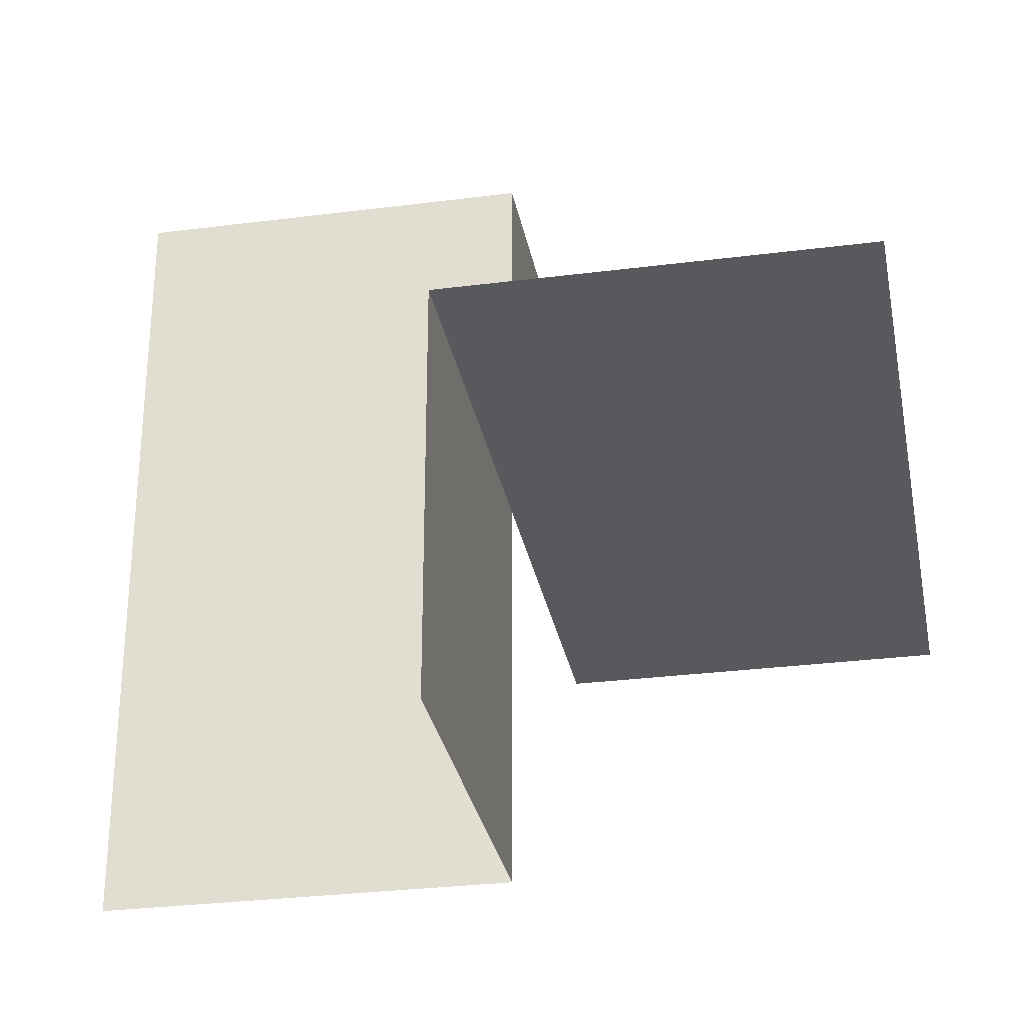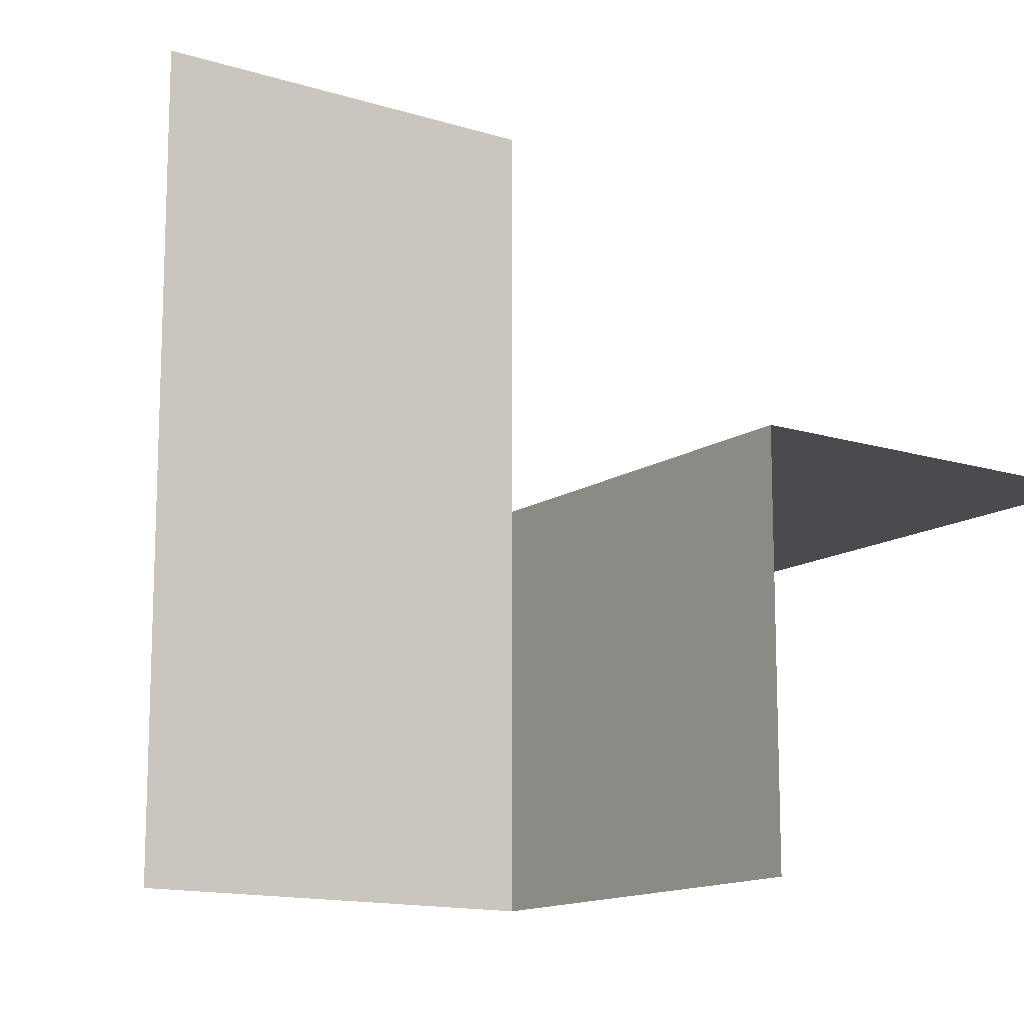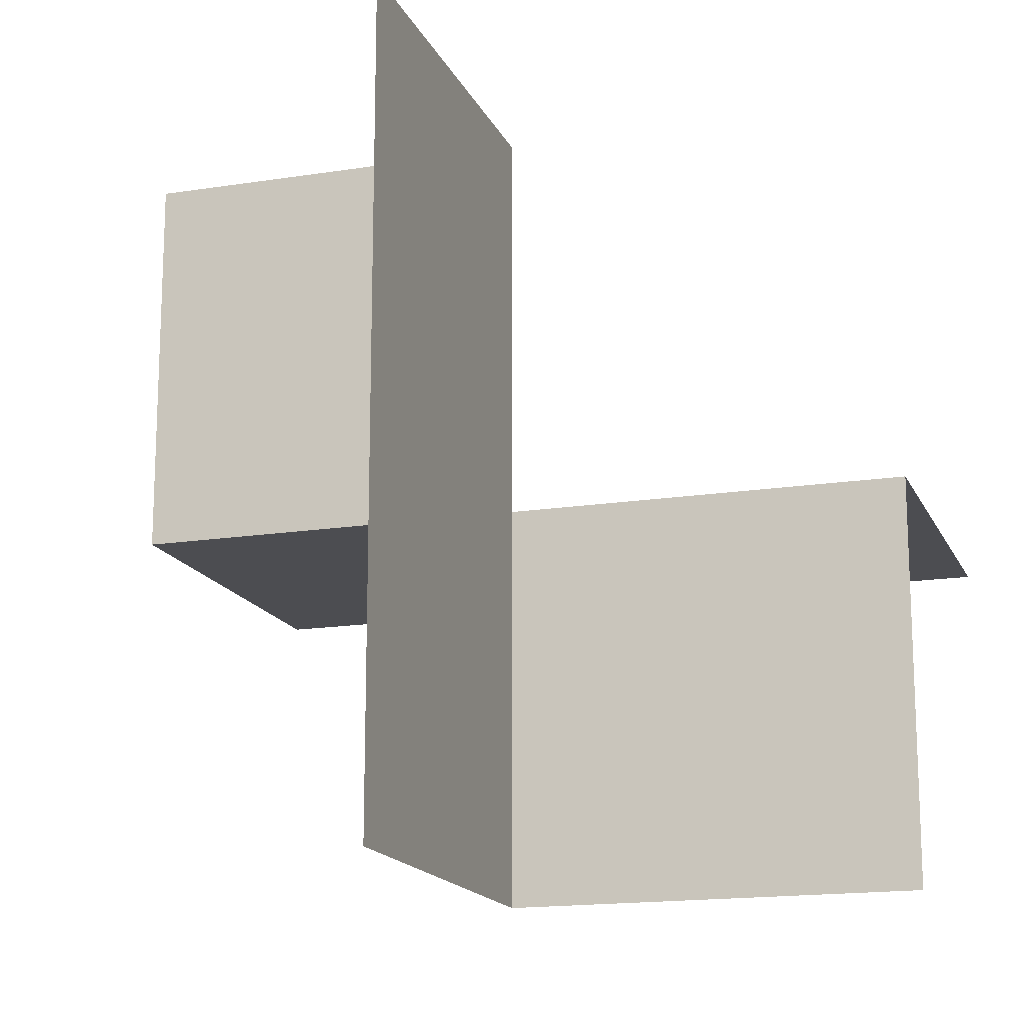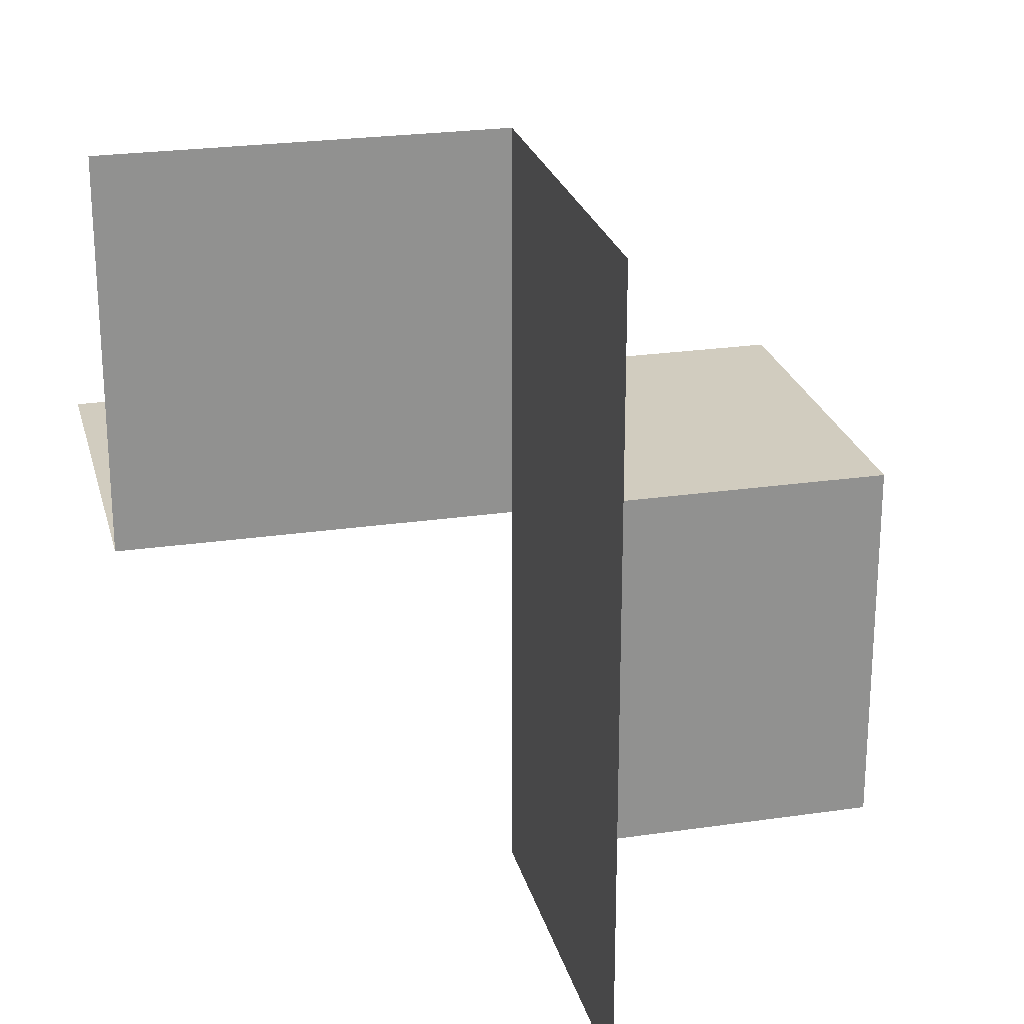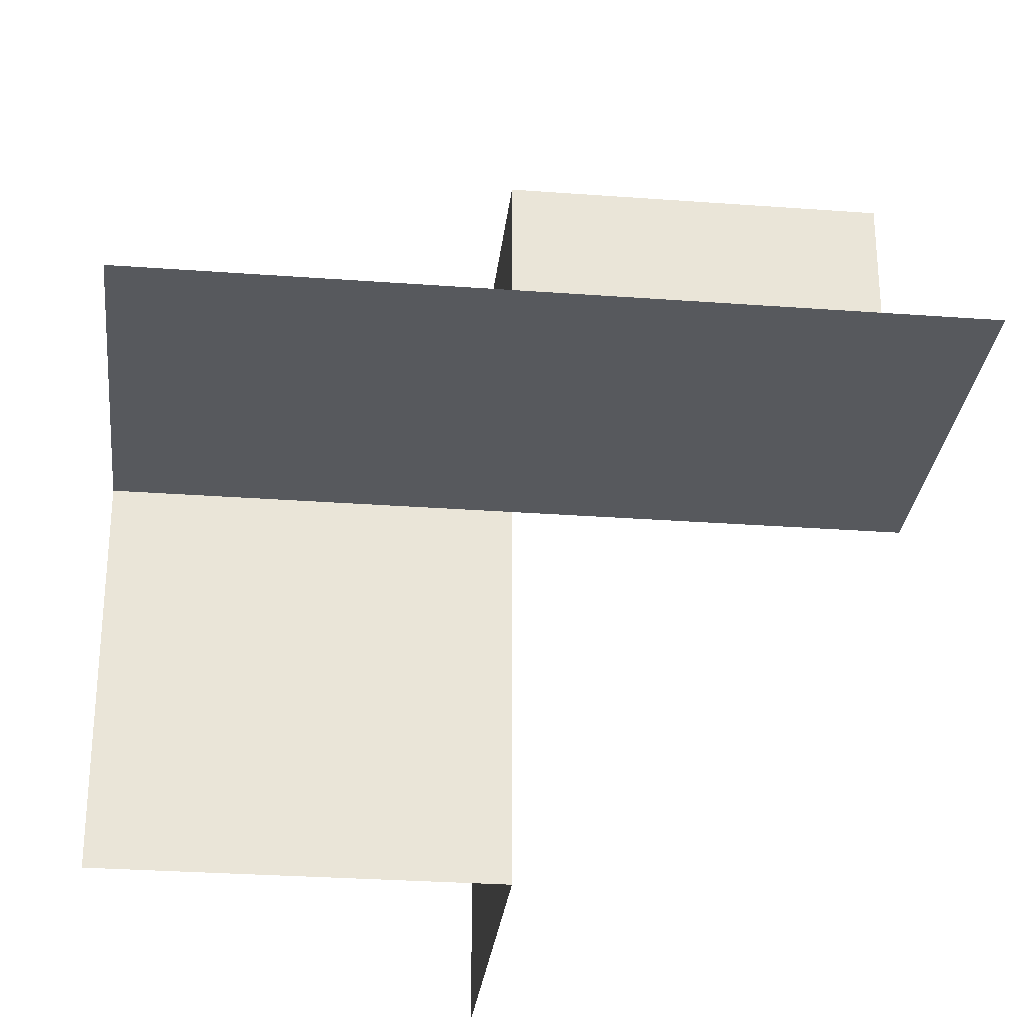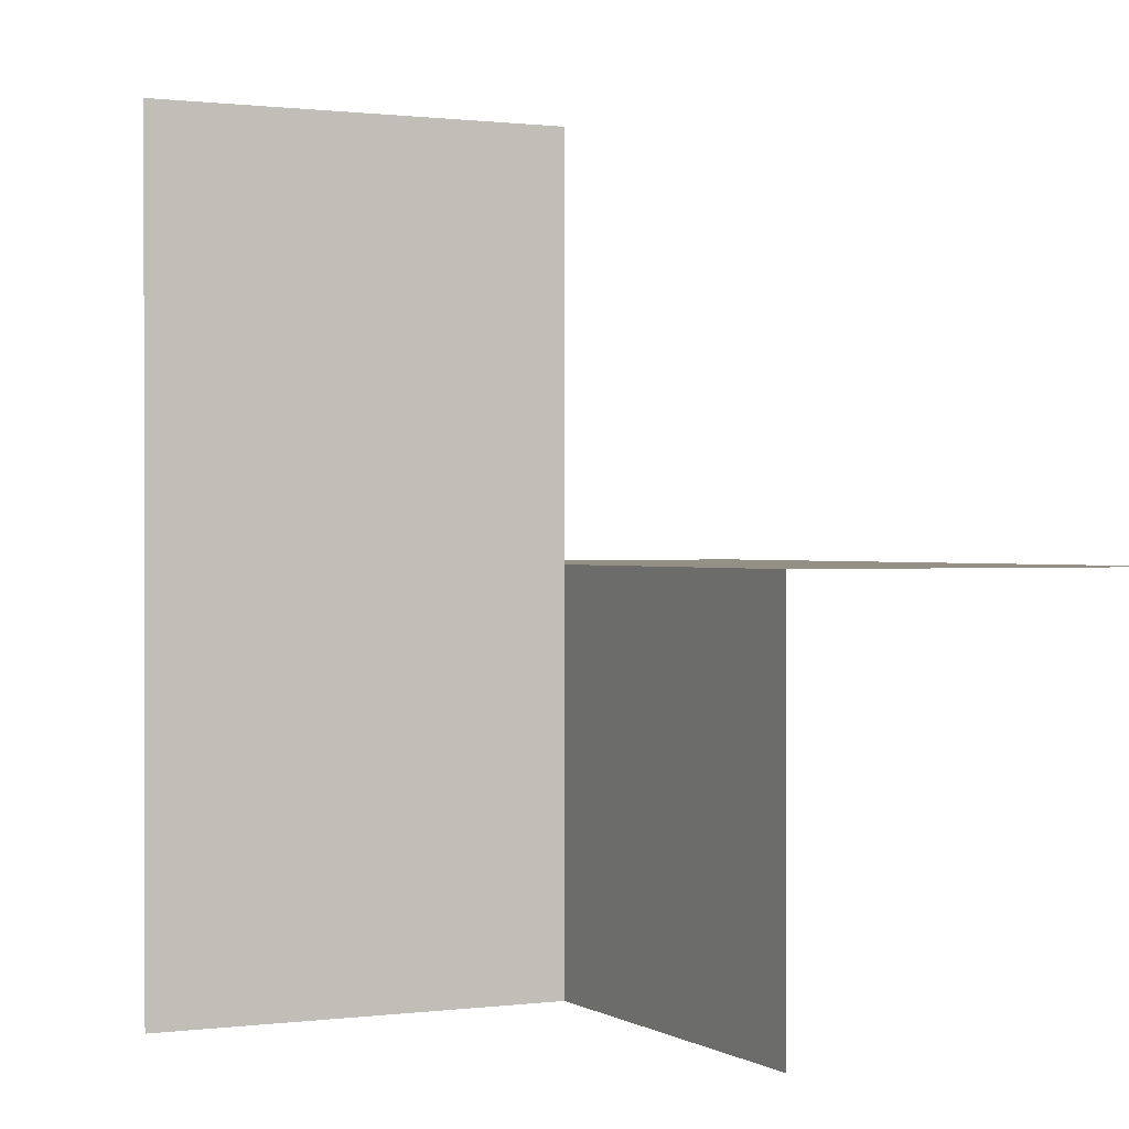
<metadata>
{"format":"obj","ext":"obj","renderer":"f3d","projection":"perspective","resolution":1024,"background":"white","views":[{"elev":-29.9,"azim":-169.4,"up":"+Z"},{"elev":-13.7,"azim":-35.1,"up":"+Y"},{"elev":-16.2,"azim":108.0,"up":"+Z"},{"elev":24.1,"azim":76.3,"up":"+Z"},{"elev":-29.0,"azim":-96.3,"up":"+Z"},{"elev":0.6,"azim":-26.1,"up":"+Y"}]}
</metadata>
<code>
o 0010_1011_立方体.236
v -34.02 -0.5 10.13
v -34.02 -0 10.13
v -34.02 -0 9.128
v -33.52 -0 10.13
v -33.52 -0 9.128
v -34.02 -0.5 9.628
v -34.02 -0 9.628
v -34.02 -0.25 10.13
v -34.02 -0.25 9.628
v -34.02 -0 9.128
v -34.02 0.5 9.128
v -34.02 -0 9.628
v -34.52 -0 9.628
v -34.02 0.5 9.628
v -34.52 0.5 9.628
v -34.52 0 9.628
v -34.52 -0.5 9.628
v -34.02 0 9.628
v -34.02 -0.5 9.628
f 8 2 7
f 5 3 7
f 15 12 14
f 14 10 11
f 19 16 17
f 7 9 8
f 9 6 8
f 6 1 8
f 7 2 4
f 4 5 7
f 15 13 12
f 14 12 10
f 19 18 16

</code>
